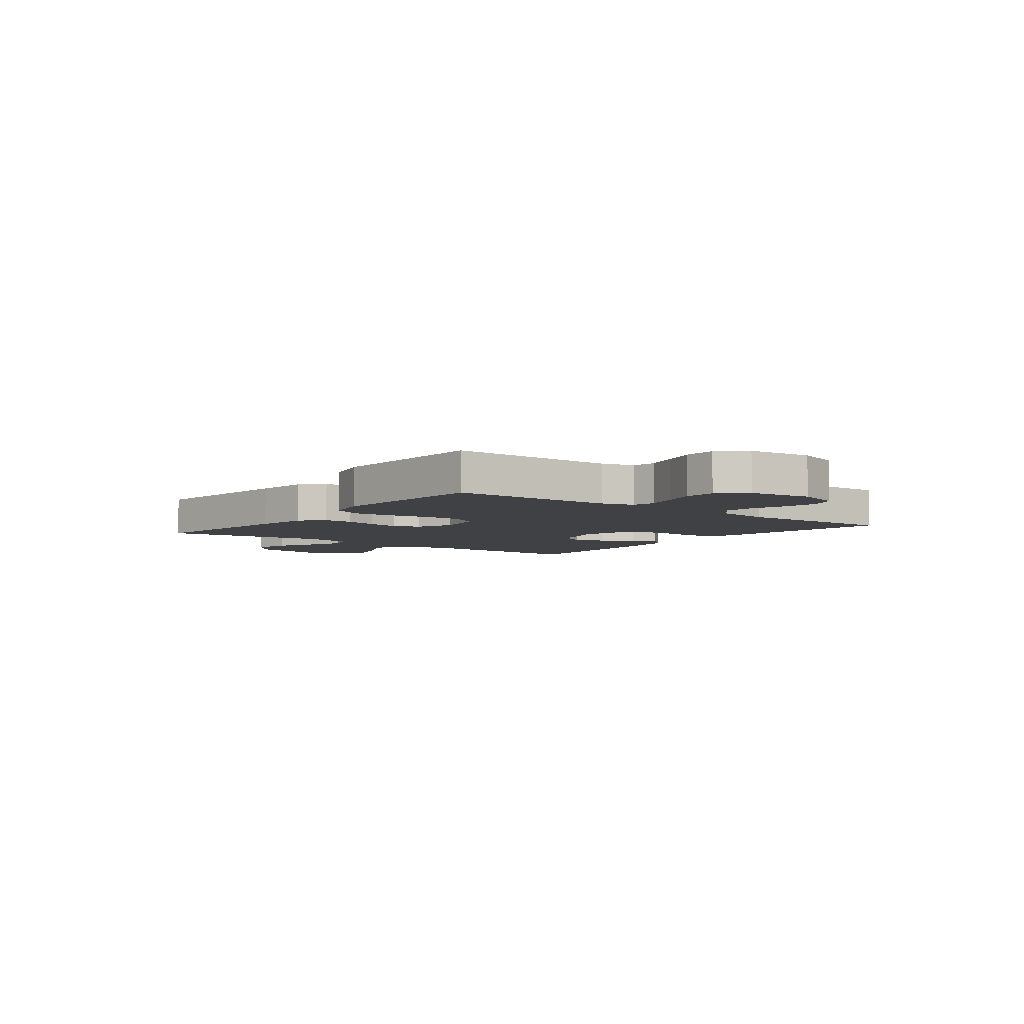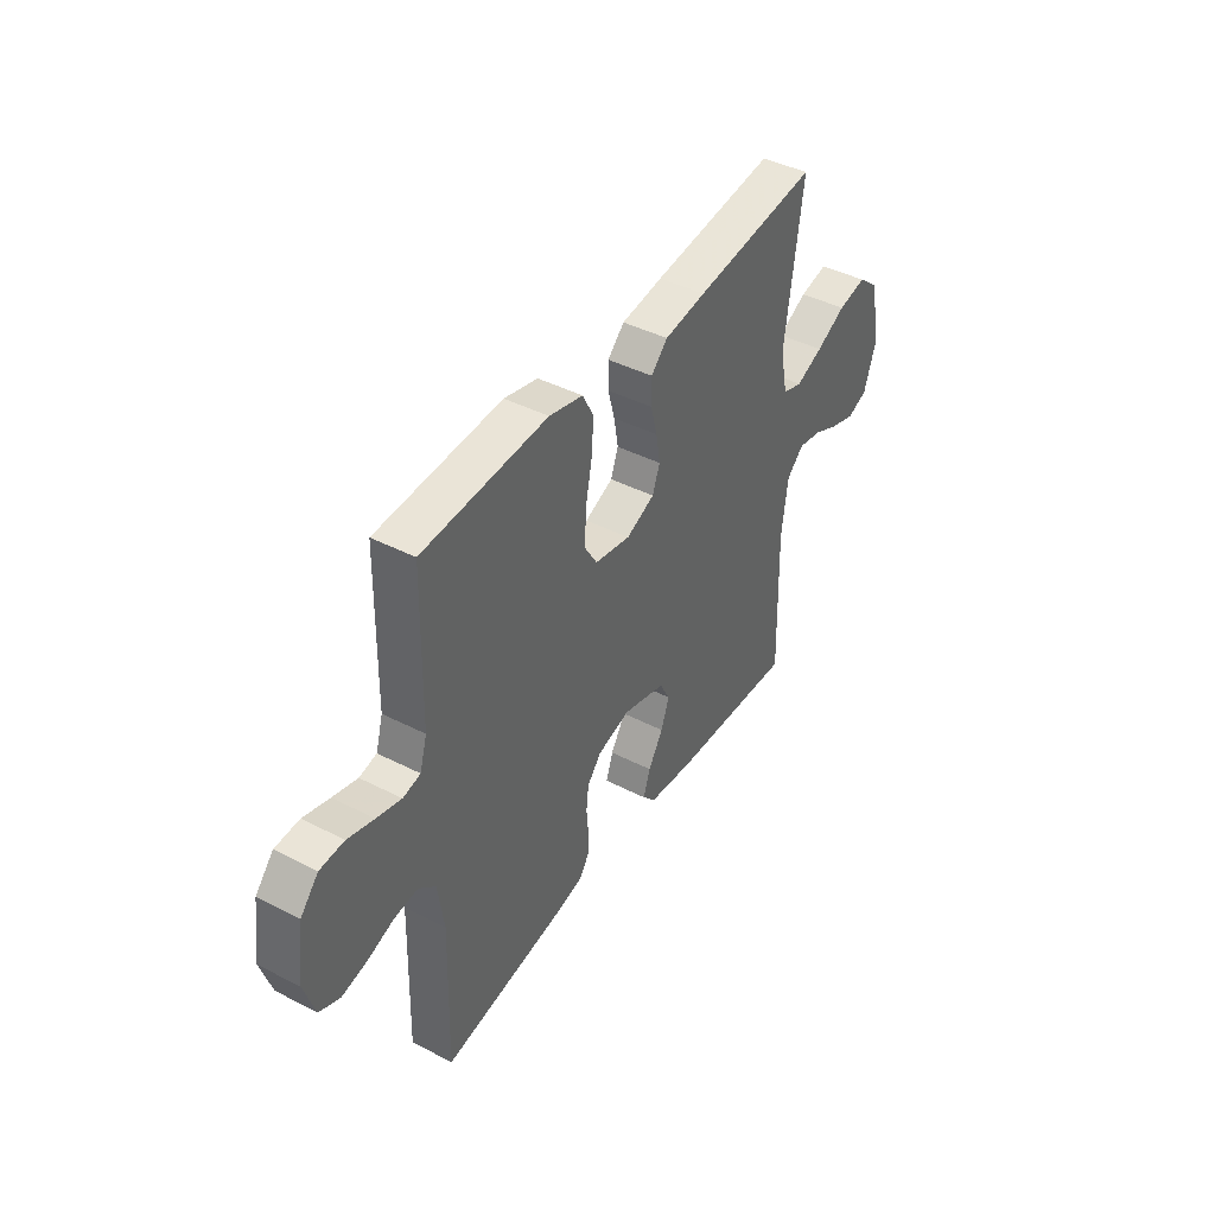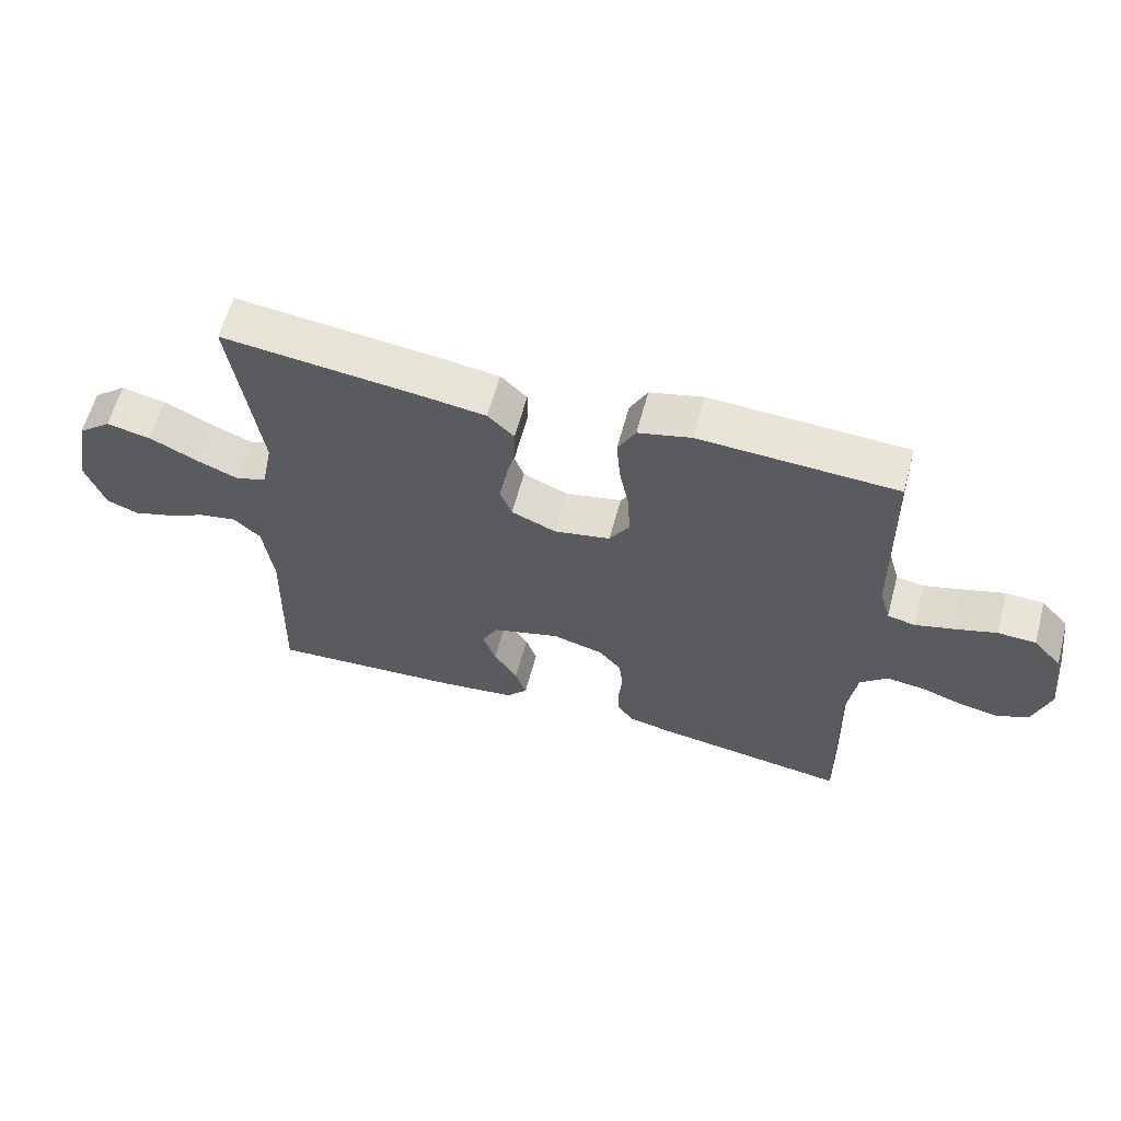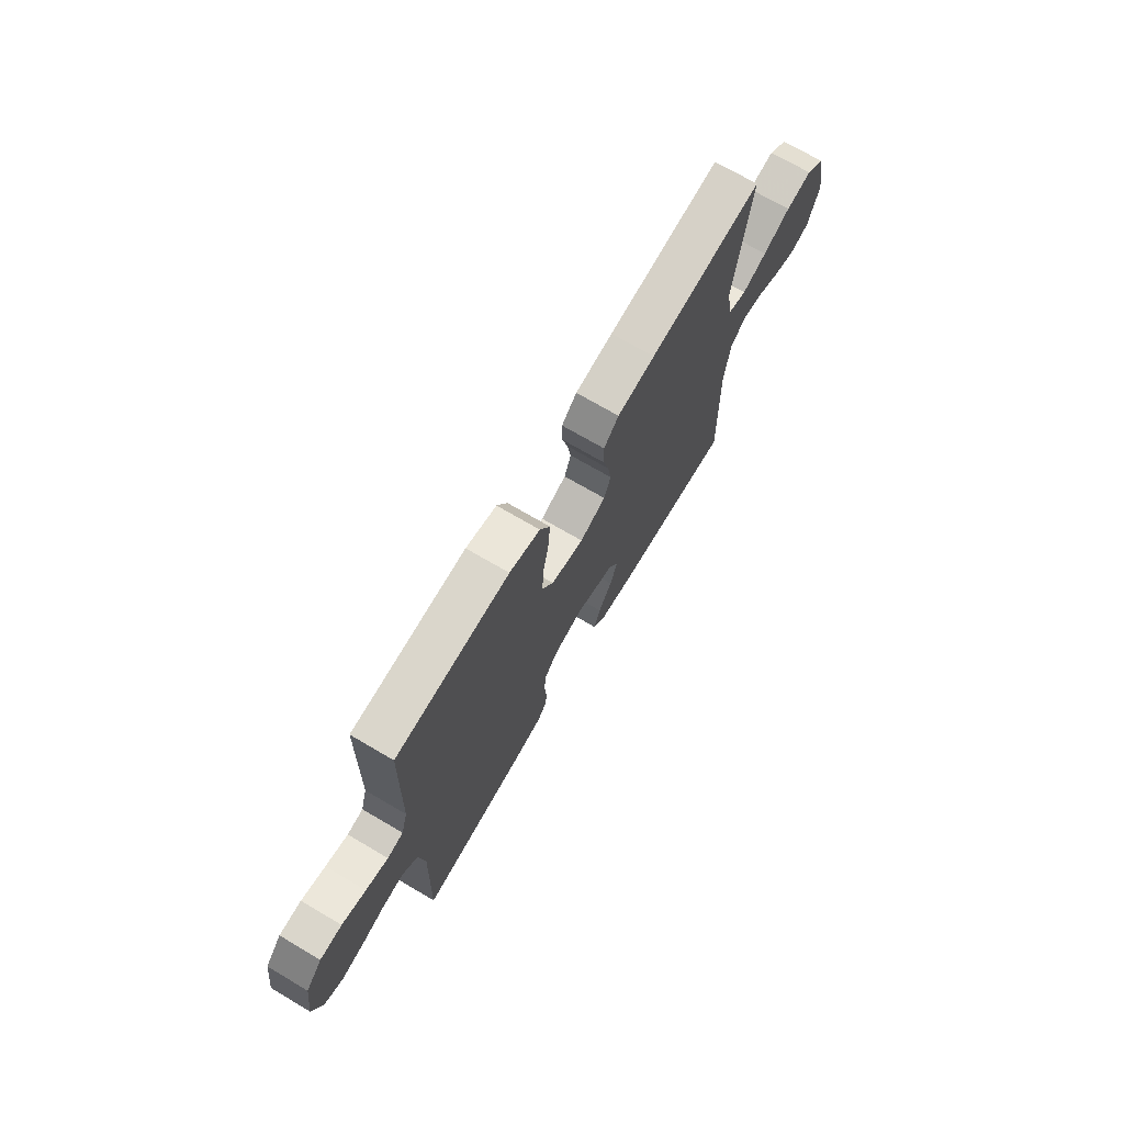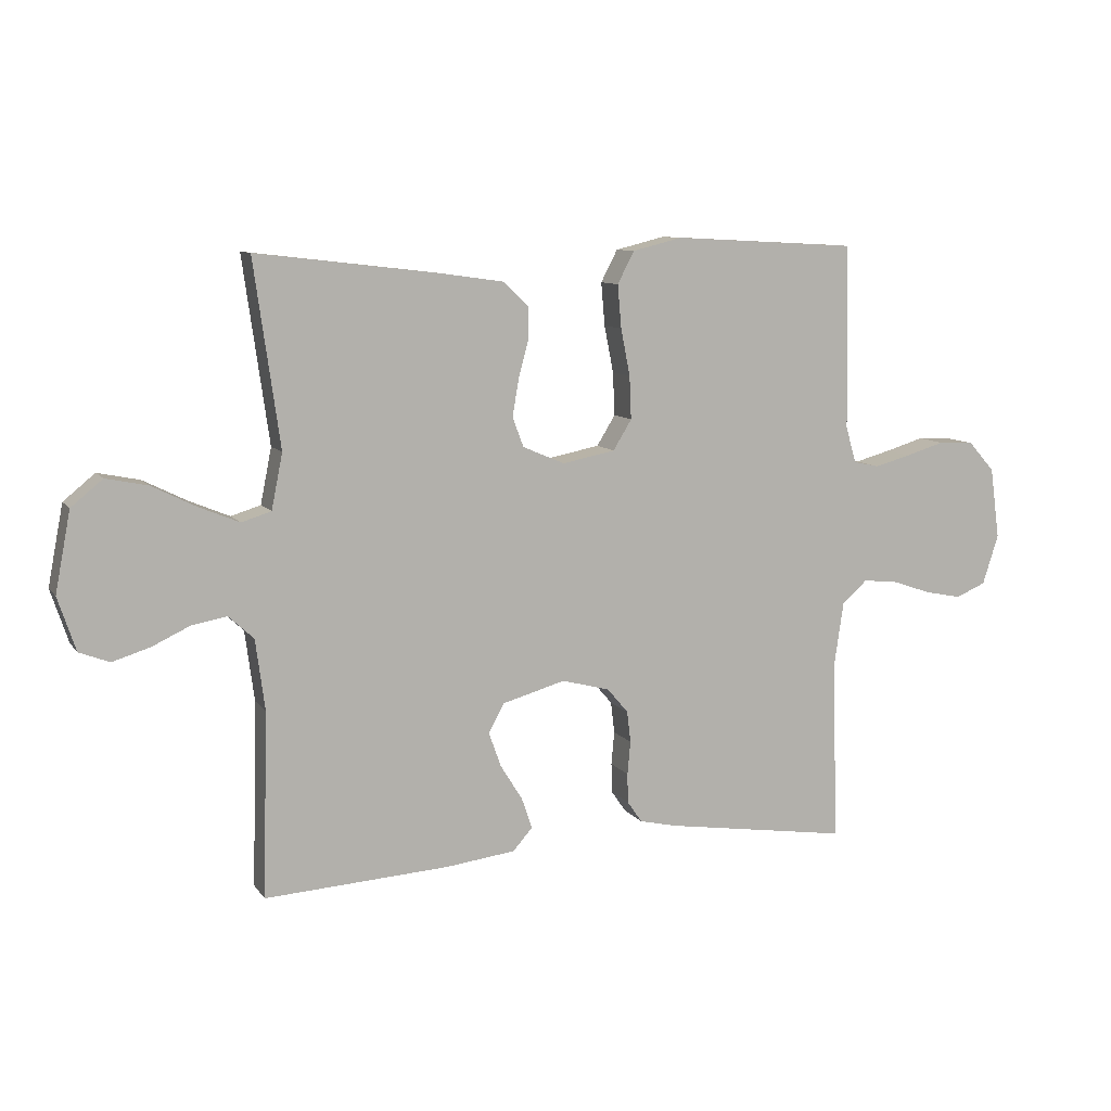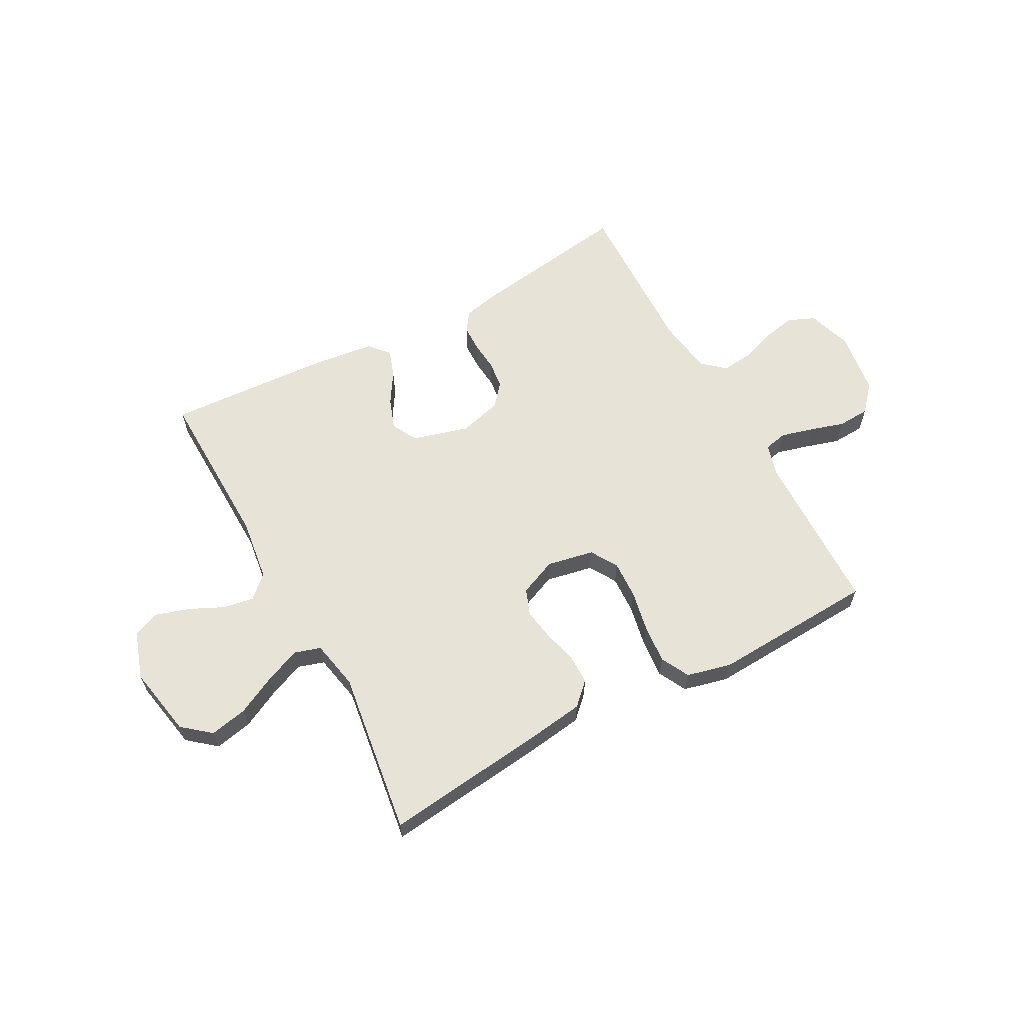
<metadata>
{"format":"obj","ext":"obj","renderer":"f3d","projection":"perspective","resolution":1024,"background":"white","views":[{"elev":-5.5,"azim":52.4,"up":"+Y"},{"elev":42.6,"azim":121.5,"up":"+Z"},{"elev":61.1,"azim":15.0,"up":"+Z"},{"elev":71.0,"azim":120.5,"up":"+Z"},{"elev":9.4,"azim":-20.9,"up":"+Z"},{"elev":62.0,"azim":-28.4,"up":"+Y"}]}
</metadata>
<code>
v -0.5 0.07 -0.5
v -0.492 0.07 -0.2
v -0.507 0.07 -0.086
v -0.548 0.07 -0.048
v -0.604 0.07 -0.058
v -0.666 0.07 -0.087
v -0.727 0.07 -0.106
v -0.776 0.07 -0.087
v -0.805 0.07 0
v -0.78 0.07 0.13
v -0.729 0.07 0.172
v -0.661 0.07 0.158
v -0.589 0.07 0.122
v -0.524 0.07 0.095
v -0.476 0.07 0.11
v -0.458 0.07 0.2
v -0.5 0.07 0.5
v -0.2 0.07 0.465
v -0.1 0.07 0.451
v -0.06 0.07 0.412
v -0.06 0.07 0.358
v -0.076 0.07 0.298
v -0.086 0.07 0.239
v -0.068 0.07 0.191
v 0 0.07 0.162
v 0.086 0.07 0.179
v 0.116 0.07 0.228
v 0.113 0.07 0.298
v 0.098 0.07 0.374
v 0.092 0.07 0.444
v 0.119 0.07 0.496
v 0.2 0.07 0.516
v 0.5 0.07 0.5
v 0.506 0.07 0.2
v 0.523 0.07 0.141
v 0.565 0.07 0.132
v 0.624 0.07 0.148
v 0.687 0.07 0.167
v 0.745 0.07 0.164
v 0.788 0.07 0.116
v 0.804 0.07 0
v 0.778 0.07 -0.081
v 0.729 0.07 -0.102
v 0.669 0.07 -0.09
v 0.605 0.07 -0.068
v 0.548 0.07 -0.062
v 0.507 0.07 -0.098
v 0.492 0.07 -0.2
v 0.5 0.07 -0.5
v 0.2 0.07 -0.455
v 0.138 0.07 -0.441
v 0.114 0.07 -0.406
v 0.113 0.07 -0.358
v 0.118 0.07 -0.304
v 0.112 0.07 -0.253
v 0.078 0.07 -0.213
v 0 0.07 -0.192
v -0.103 0.07 -0.221
v -0.128 0.07 -0.268
v -0.108 0.07 -0.324
v -0.072 0.07 -0.382
v -0.055 0.07 -0.432
v -0.087 0.07 -0.468
v -0.2 0.07 -0.482
v -0.5 0 -0.5
v -0.492 0 -0.2
v -0.507 0 -0.086
v -0.548 0 -0.048
v -0.604 0 -0.058
v -0.666 0 -0.087
v -0.727 0 -0.106
v -0.776 0 -0.087
v -0.805 0 0
v -0.78 0 0.13
v -0.729 0 0.172
v -0.661 0 0.158
v -0.589 0 0.122
v -0.524 0 0.095
v -0.476 0 0.11
v -0.458 0 0.2
v -0.5 0 0.5
v -0.2 0 0.465
v -0.1 0 0.451
v -0.06 0 0.412
v -0.06 0 0.358
v -0.076 0 0.298
v -0.086 0 0.239
v -0.068 0 0.191
v 0 0 0.162
v 0.086 0 0.179
v 0.116 0 0.228
v 0.113 0 0.298
v 0.098 0 0.374
v 0.092 0 0.444
v 0.119 0 0.496
v 0.2 0 0.516
v 0.5 0 0.5
v 0.506 0 0.2
v 0.523 0 0.141
v 0.565 0 0.132
v 0.624 0 0.148
v 0.687 0 0.167
v 0.745 0 0.164
v 0.788 0 0.116
v 0.804 0 0
v 0.778 0 -0.081
v 0.729 0 -0.102
v 0.669 0 -0.09
v 0.605 0 -0.068
v 0.548 0 -0.062
v 0.507 0 -0.098
v 0.492 0 -0.2
v 0.5 0 -0.5
v 0.2 0 -0.455
v 0.138 0 -0.441
v 0.114 0 -0.406
v 0.113 0 -0.358
v 0.118 0 -0.304
v 0.112 0 -0.253
v 0.078 0 -0.213
v 0 0 -0.192
v -0.103 0 -0.221
v -0.128 0 -0.268
v -0.108 0 -0.324
v -0.072 0 -0.382
v -0.055 0 -0.432
v -0.087 0 -0.468
v -0.2 0 -0.482
f 64 1 2
f 63 64 2
f 62 63 2
f 61 62 2
f 60 61 2
f 59 60 2 3
f 58 59 3 4
f 57 58 4
f 52 53 54
f 51 52 54
f 50 51 54
f 49 50 54
f 48 49 54
f 47 48 54 55
f 46 47 55 56
f 43 44 45
f 42 43 45
f 41 42 45
f 40 41 45
f 39 40 45
f 38 39 45
f 37 38 45
f 36 37 45 46
f 46 56 57
f 36 46 57
f 35 36 57
f 32 33 34
f 31 32 34
f 30 31 34
f 29 30 34
f 28 29 34
f 27 28 34 35
f 20 21 22
f 19 20 22
f 18 19 22
f 17 18 22
f 16 17 22
f 15 16 22 23
f 11 12 13
f 10 11 13
f 9 10 13
f 8 9 13
f 7 8 13
f 6 7 13
f 5 6 13
f 4 5 13 14
f 57 4 14 15
f 26 27 35 57
f 25 26 57
f 24 25 57 15
f 15 23 24
f 66 65 128
f 66 128 127
f 66 127 126
f 66 126 125
f 66 125 124
f 67 66 124 123
f 68 67 123 122
f 68 122 121
f 118 117 116
f 118 116 115
f 118 115 114
f 118 114 113
f 118 113 112
f 119 118 112 111
f 120 119 111 110
f 109 108 107
f 109 107 106
f 109 106 105
f 109 105 104
f 109 104 103
f 109 103 102
f 109 102 101
f 110 109 101 100
f 121 120 110
f 121 110 100
f 121 100 99
f 98 97 96
f 98 96 95
f 98 95 94
f 98 94 93
f 98 93 92
f 99 98 92 91
f 86 85 84
f 86 84 83
f 86 83 82
f 86 82 81
f 86 81 80
f 87 86 80 79
f 77 76 75
f 77 75 74
f 77 74 73
f 77 73 72
f 77 72 71
f 77 71 70
f 77 70 69
f 78 77 69 68
f 79 78 68 121
f 121 99 91 90
f 121 90 89
f 79 121 89 88
f 88 87 79
f 1 65 66 2
f 2 66 67 3
f 3 67 68 4
f 4 68 69 5
f 5 69 70 6
f 6 70 71 7
f 7 71 72 8
f 8 72 73 9
f 9 73 74 10
f 10 74 75 11
f 11 75 76 12
f 12 76 77 13
f 13 77 78 14
f 14 78 79 15
f 15 79 80 16
f 16 80 81 17
f 17 81 82 18
f 18 82 83 19
f 19 83 84 20
f 20 84 85 21
f 21 85 86 22
f 22 86 87 23
f 23 87 88 24
f 24 88 89 25
f 25 89 90 26
f 26 90 91 27
f 27 91 92 28
f 28 92 93 29
f 29 93 94 30
f 30 94 95 31
f 31 95 96 32
f 32 96 97 33
f 33 97 98 34
f 34 98 99 35
f 35 99 100 36
f 36 100 101 37
f 37 101 102 38
f 38 102 103 39
f 39 103 104 40
f 40 104 105 41
f 41 105 106 42
f 42 106 107 43
f 43 107 108 44
f 44 108 109 45
f 45 109 110 46
f 46 110 111 47
f 47 111 112 48
f 48 112 113 49
f 49 113 114 50
f 50 114 115 51
f 51 115 116 52
f 52 116 117 53
f 53 117 118 54
f 54 118 119 55
f 55 119 120 56
f 56 120 121 57
f 57 121 122 58
f 58 122 123 59
f 59 123 124 60
f 60 124 125 61
f 61 125 126 62
f 62 126 127 63
f 63 127 128 64
f 64 128 65 1

</code>
